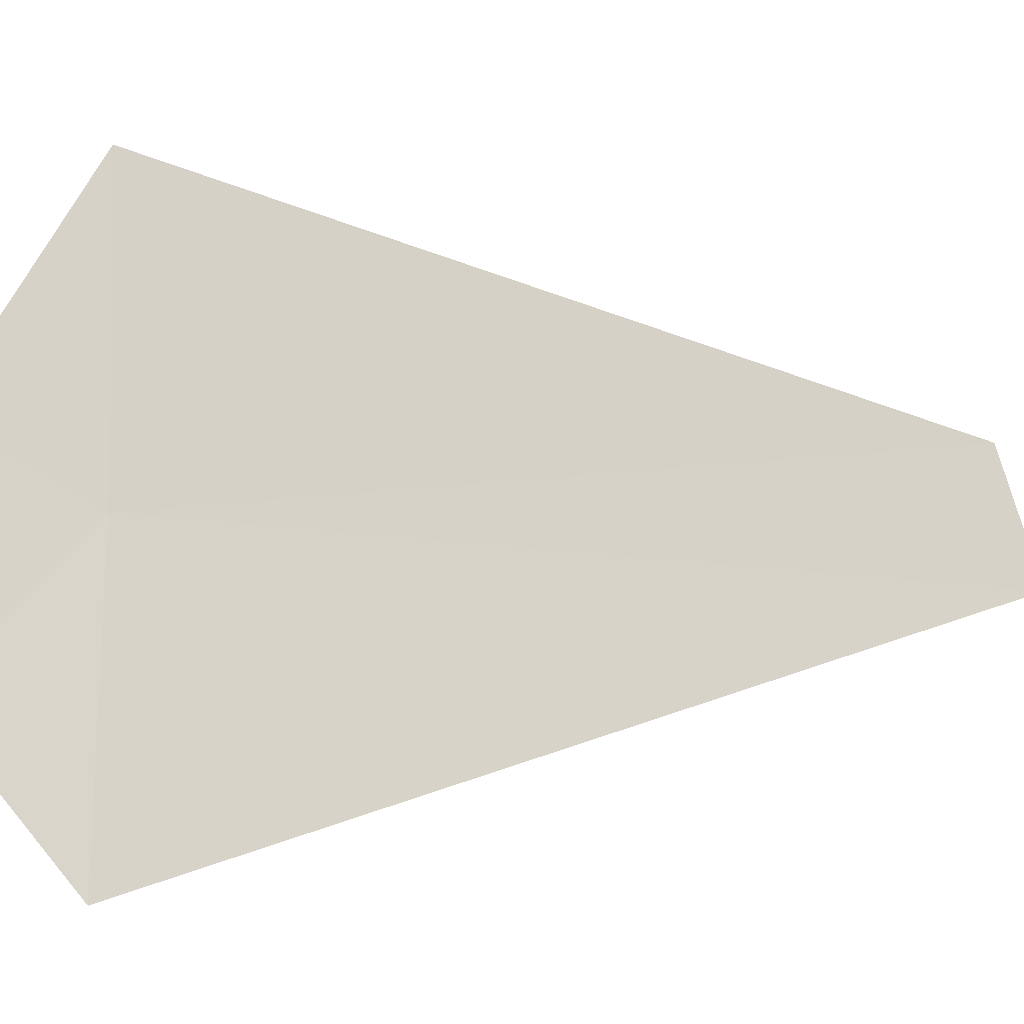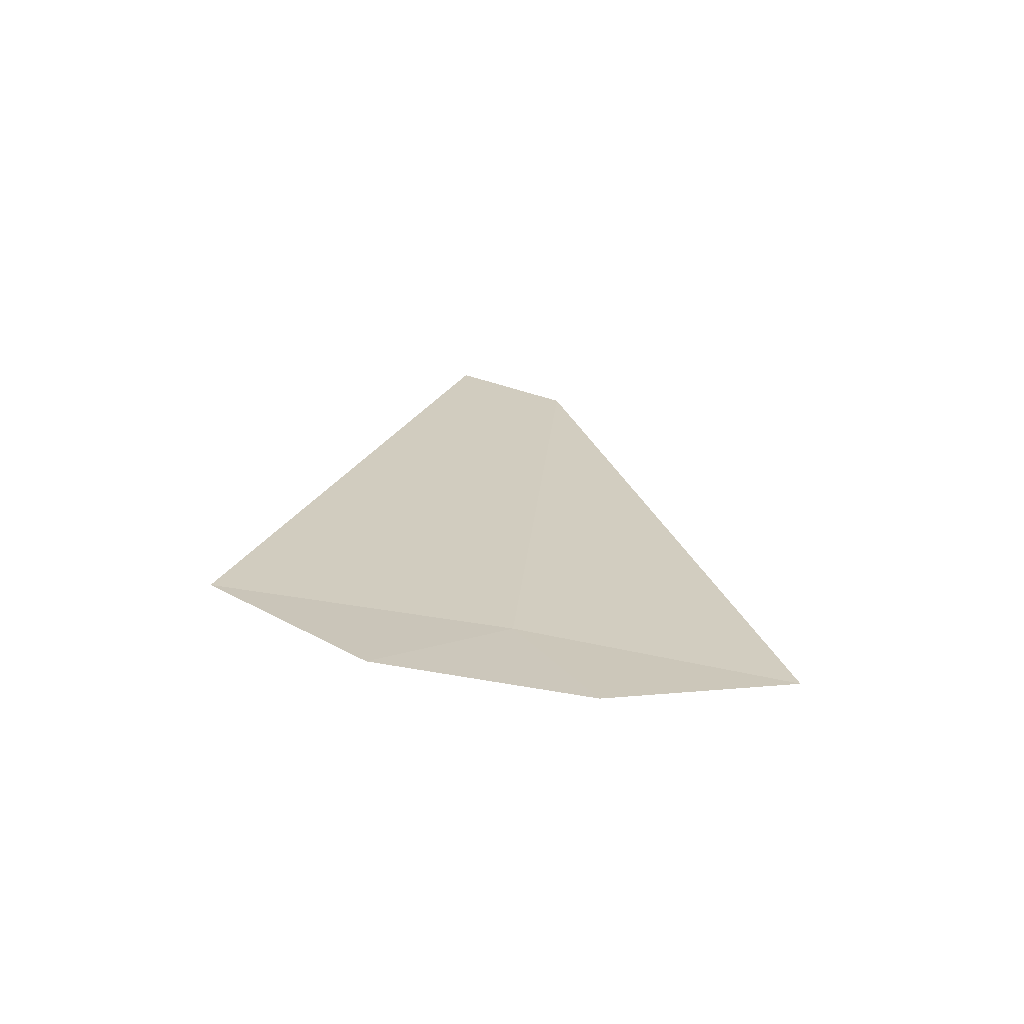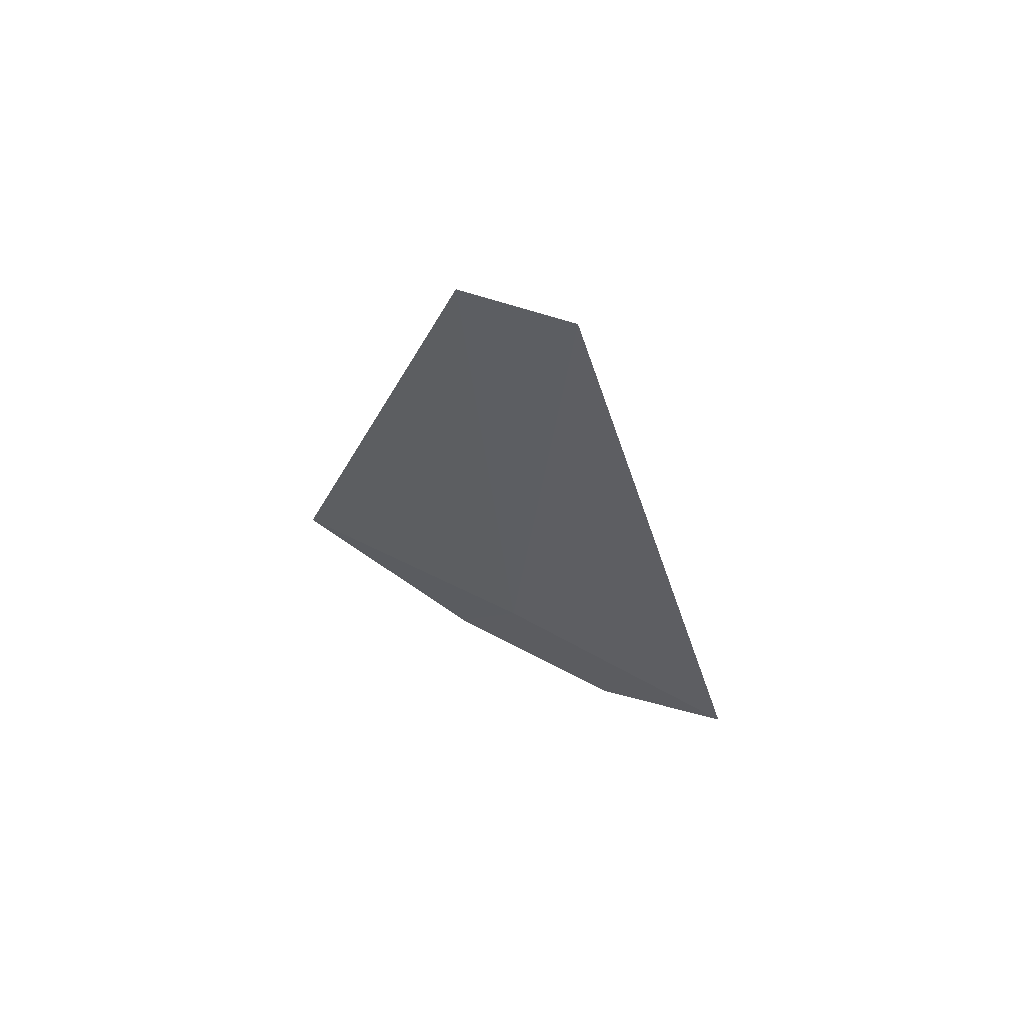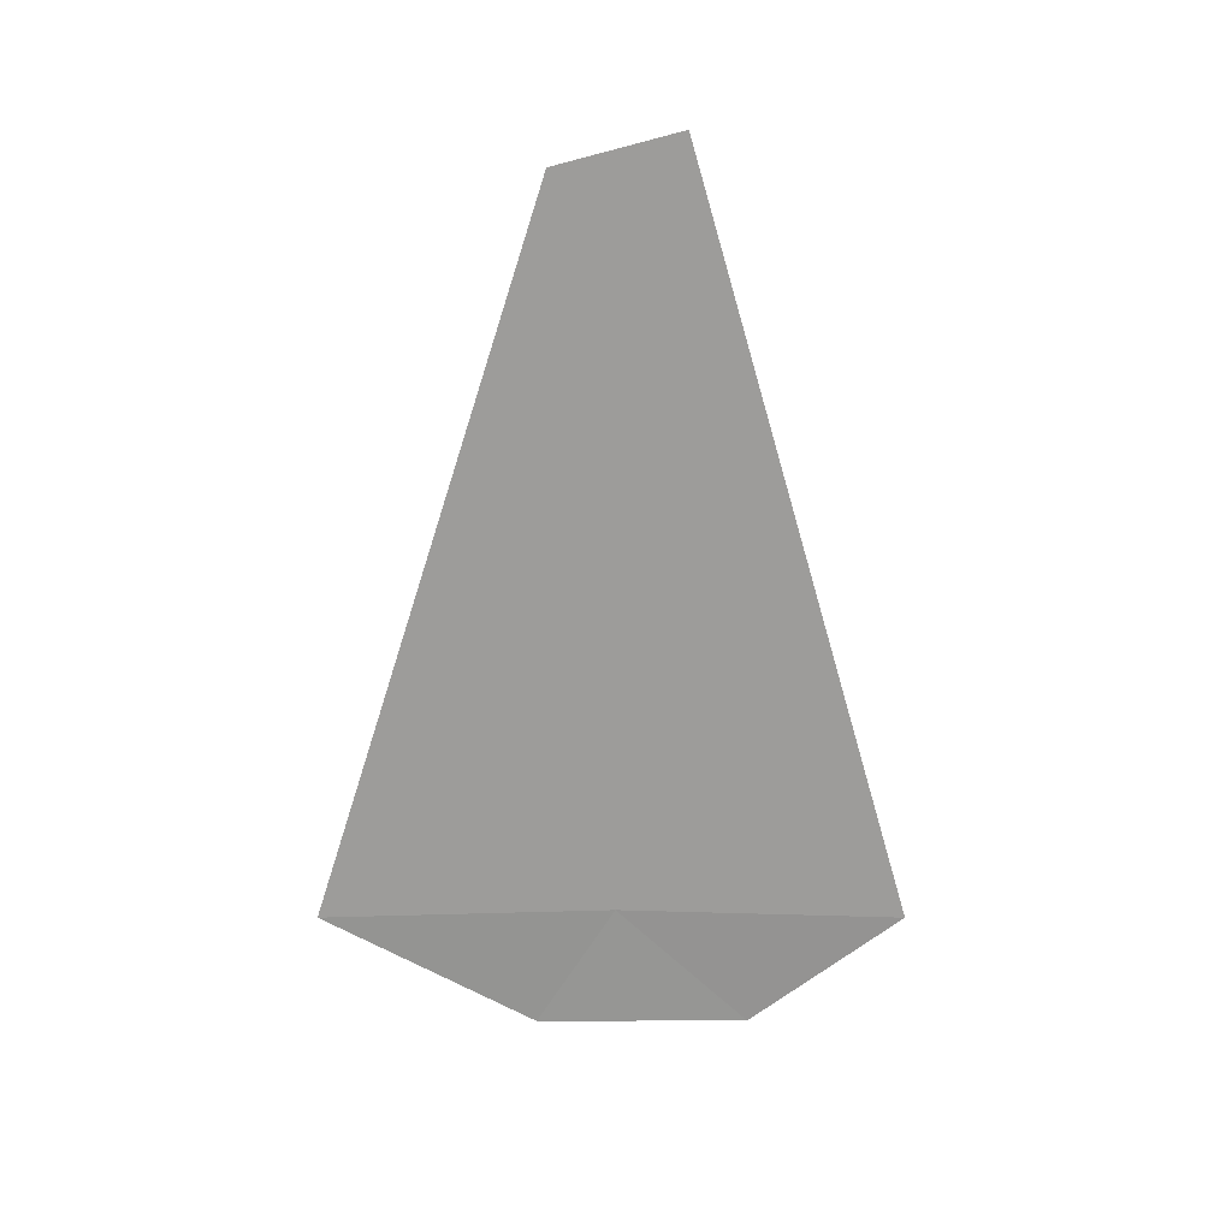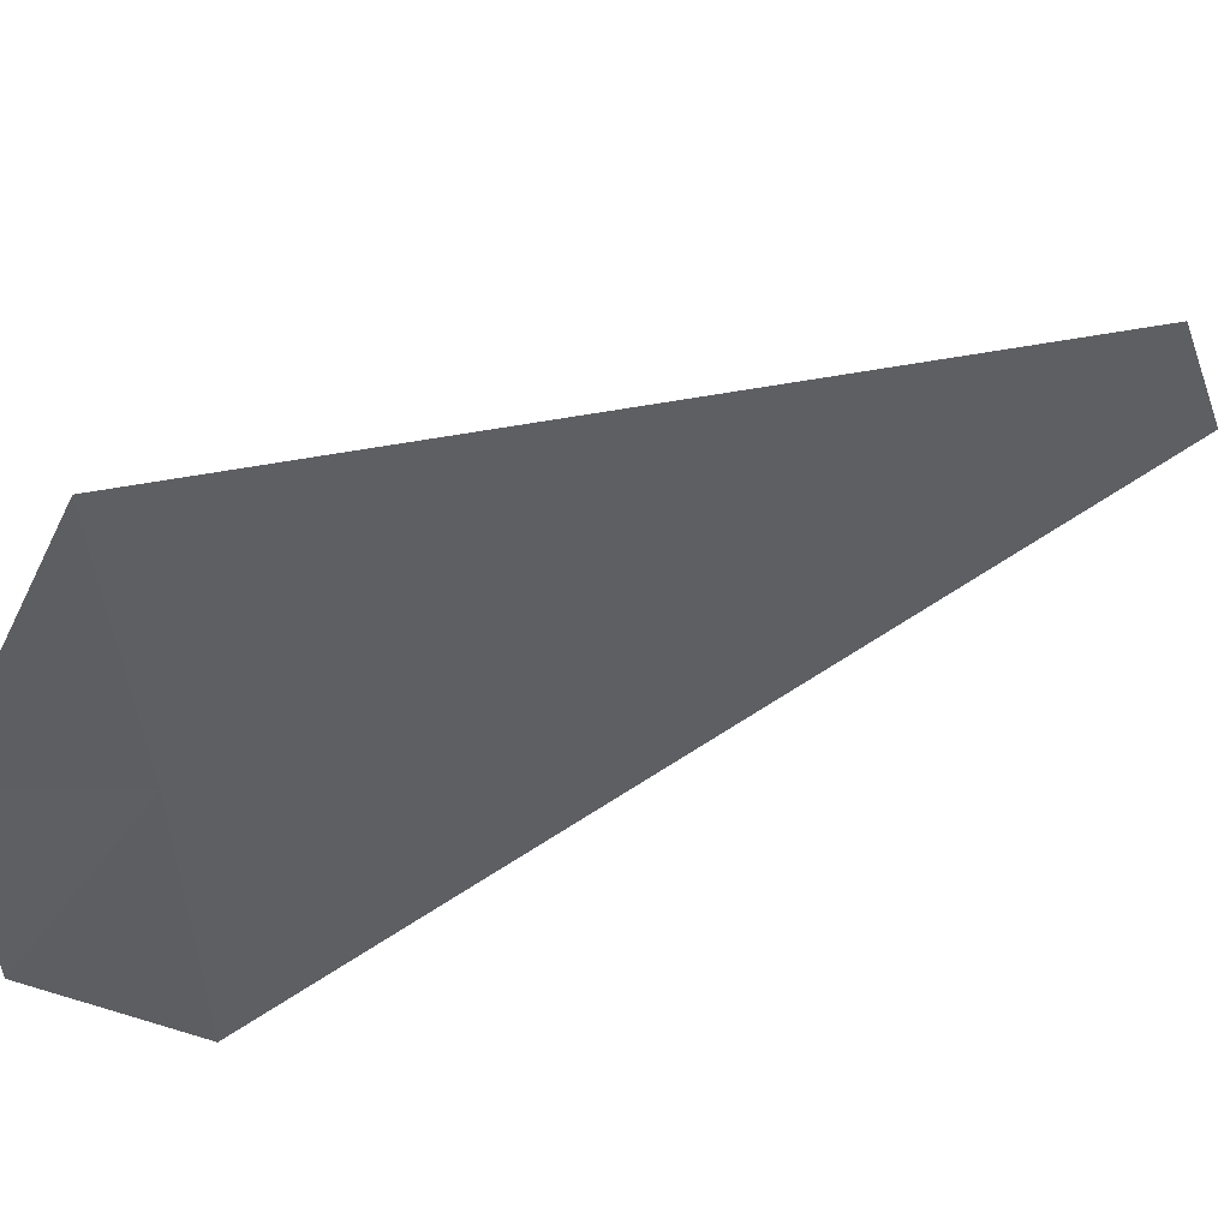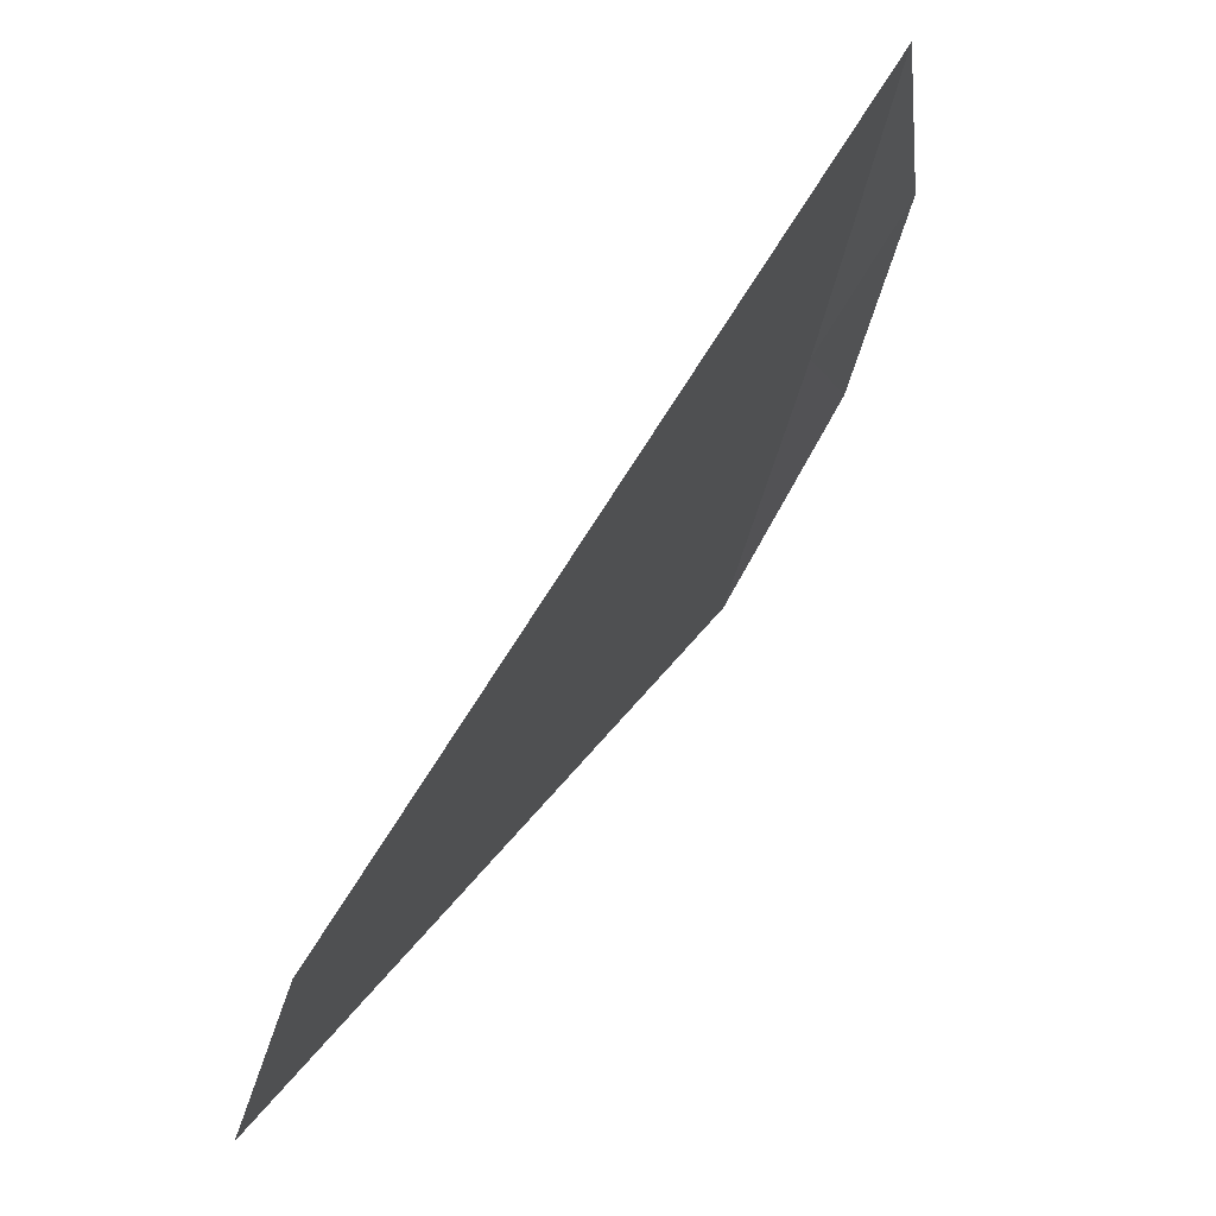
<metadata>
{"format":"obj","ext":"obj","renderer":"f3d","projection":"perspective","resolution":1024,"background":"white","views":[{"elev":-0.4,"azim":74.7,"up":"+Z"},{"elev":-67.9,"azim":-115.7,"up":"+Y"},{"elev":64.6,"azim":103.2,"up":"+Y"},{"elev":20.2,"azim":70.2,"up":"+Y"},{"elev":64.9,"azim":66.2,"up":"+Z"},{"elev":40.8,"azim":-152.9,"up":"+Z"}]}
</metadata>
<code>
v 13.04 -2.503 10.32
v 13.13 2.126 9.939
v 12.65 -2.438 12.06
v 12.95 1.939 10.68
v 13.48 -2.643 8.598
v 12.89 -3.258 10.78
v 13.2 -3.337 9.51
f 1 2 4
f 1 6 7
f 1 7 5
f 1 5 2
f 1 4 3
f 1 3 6

</code>
